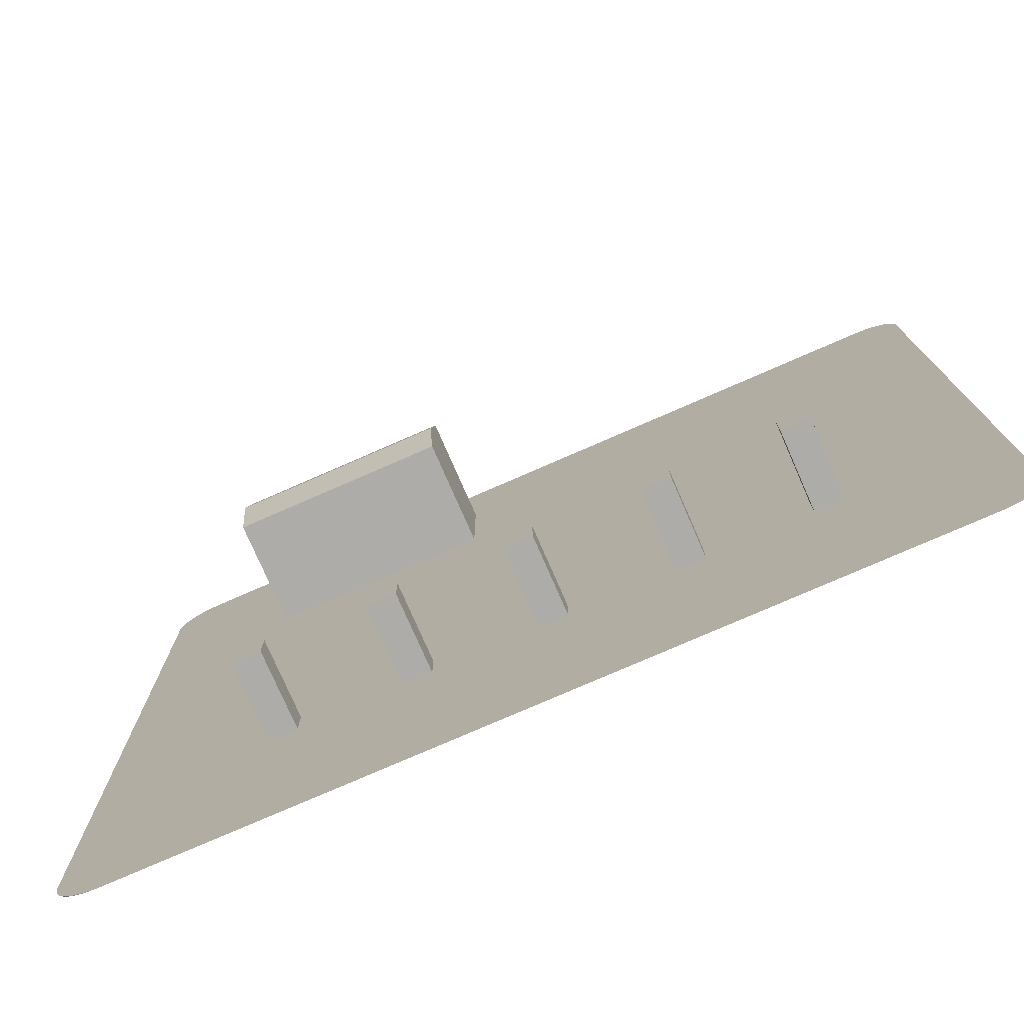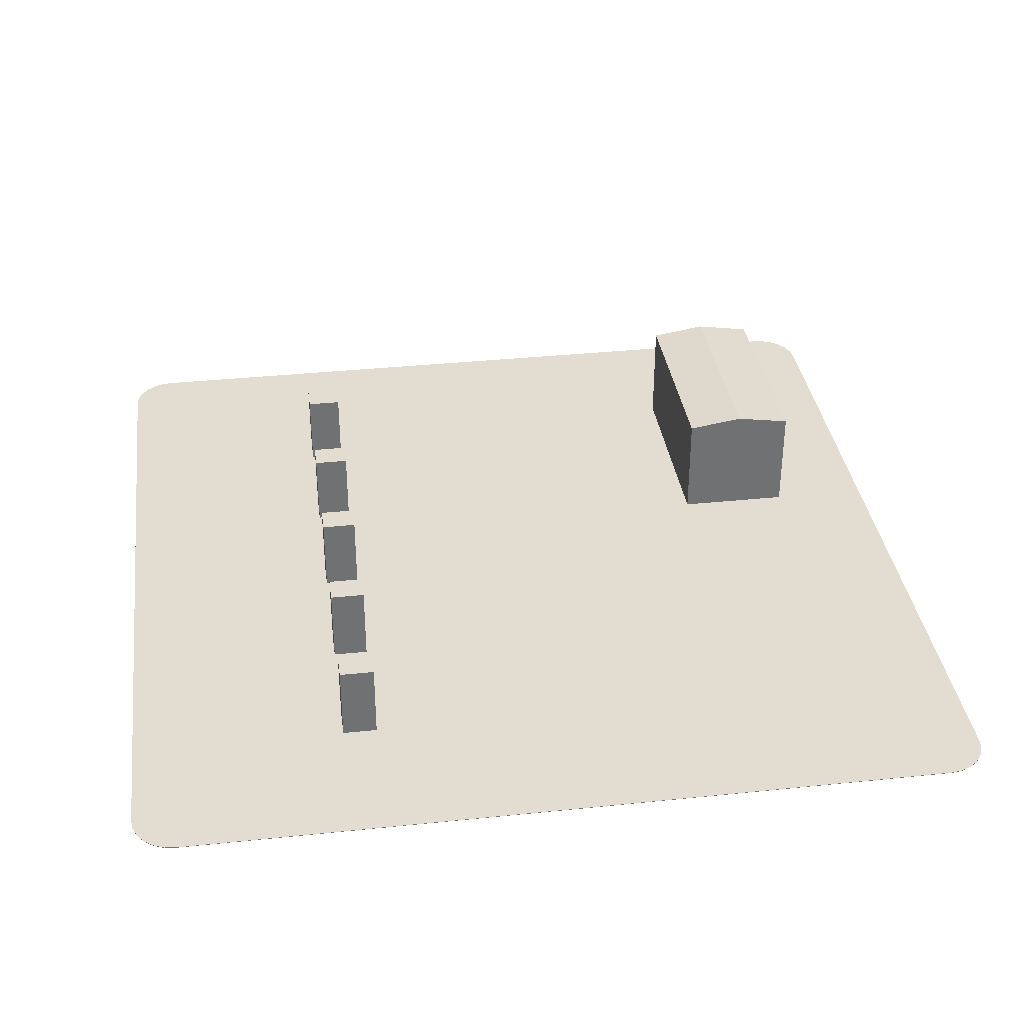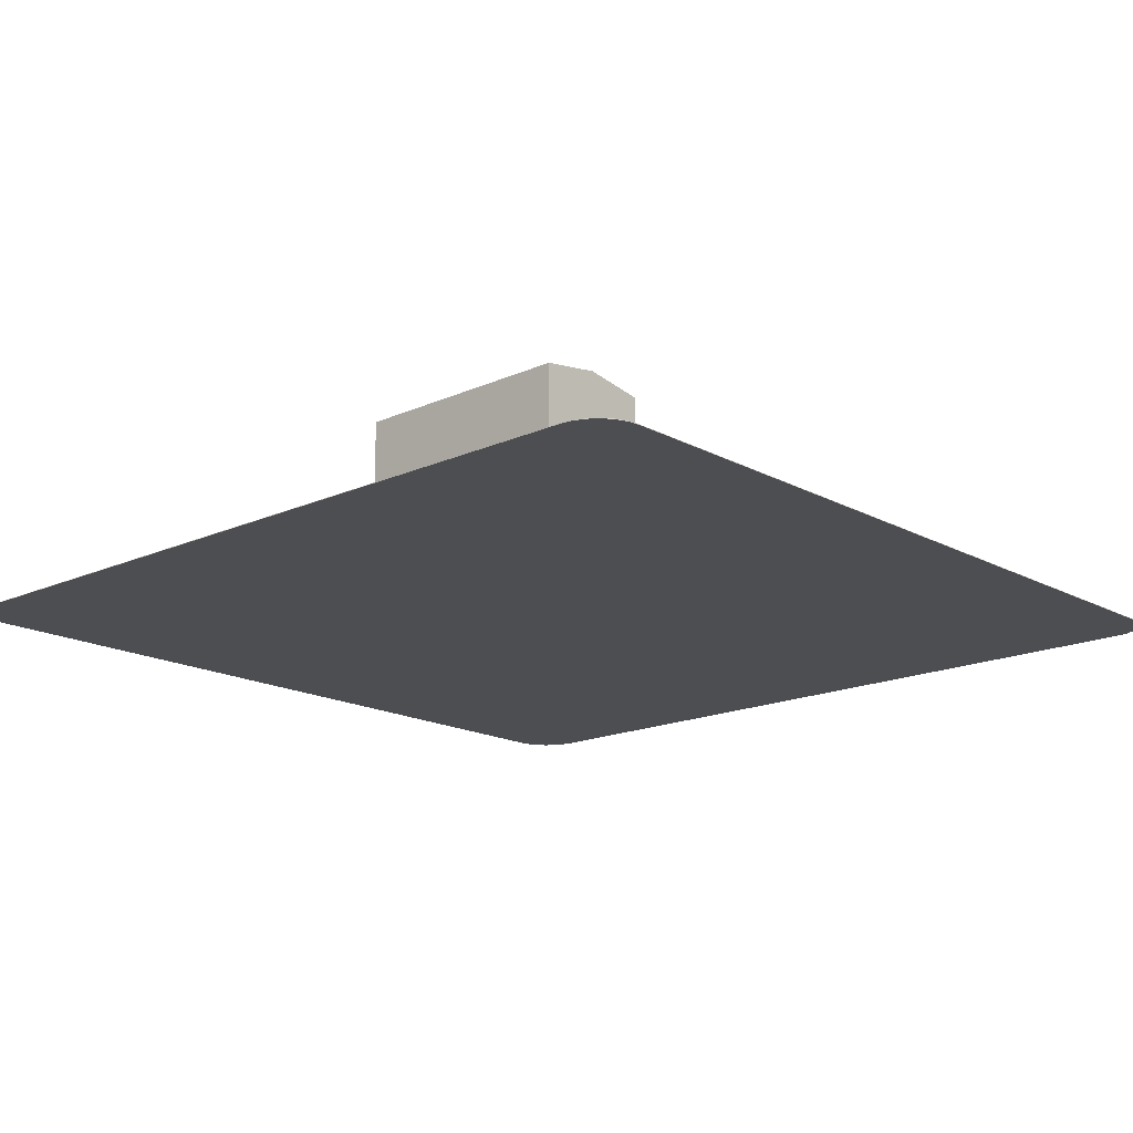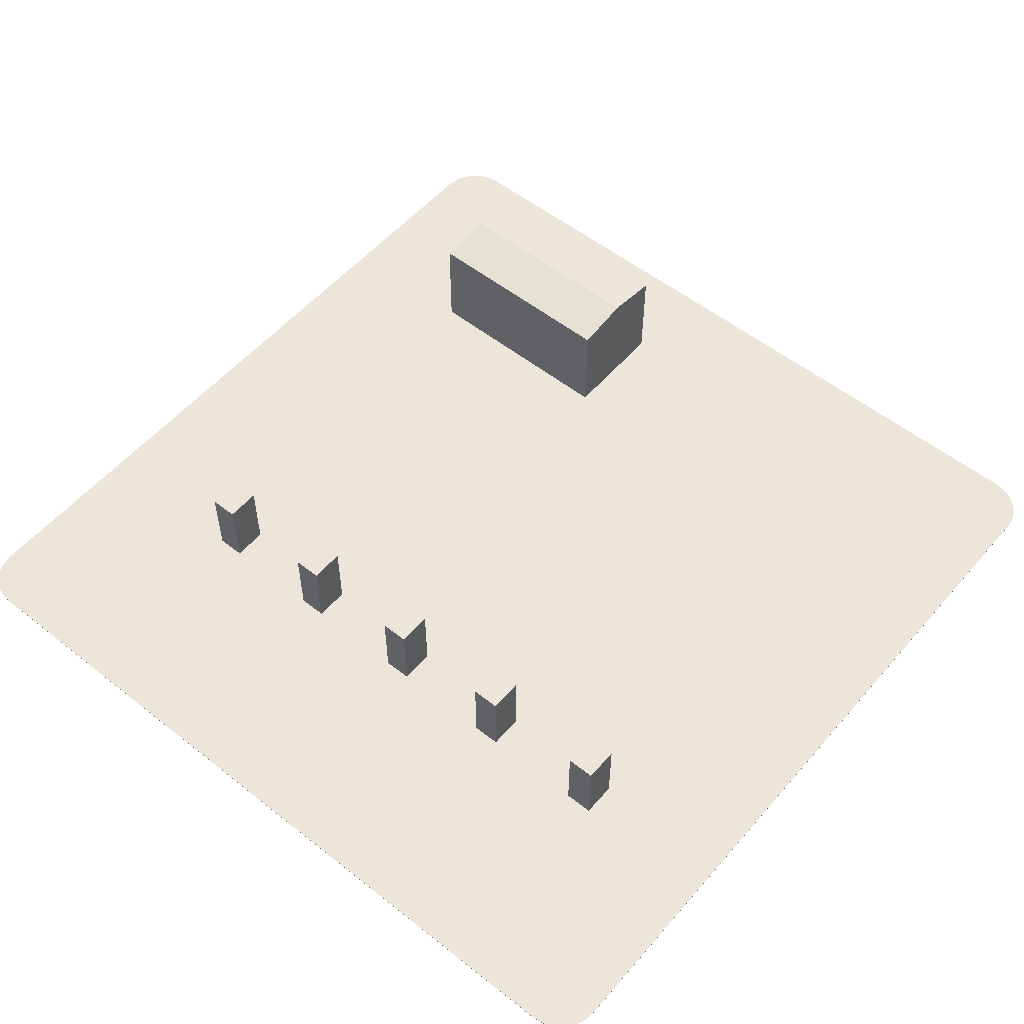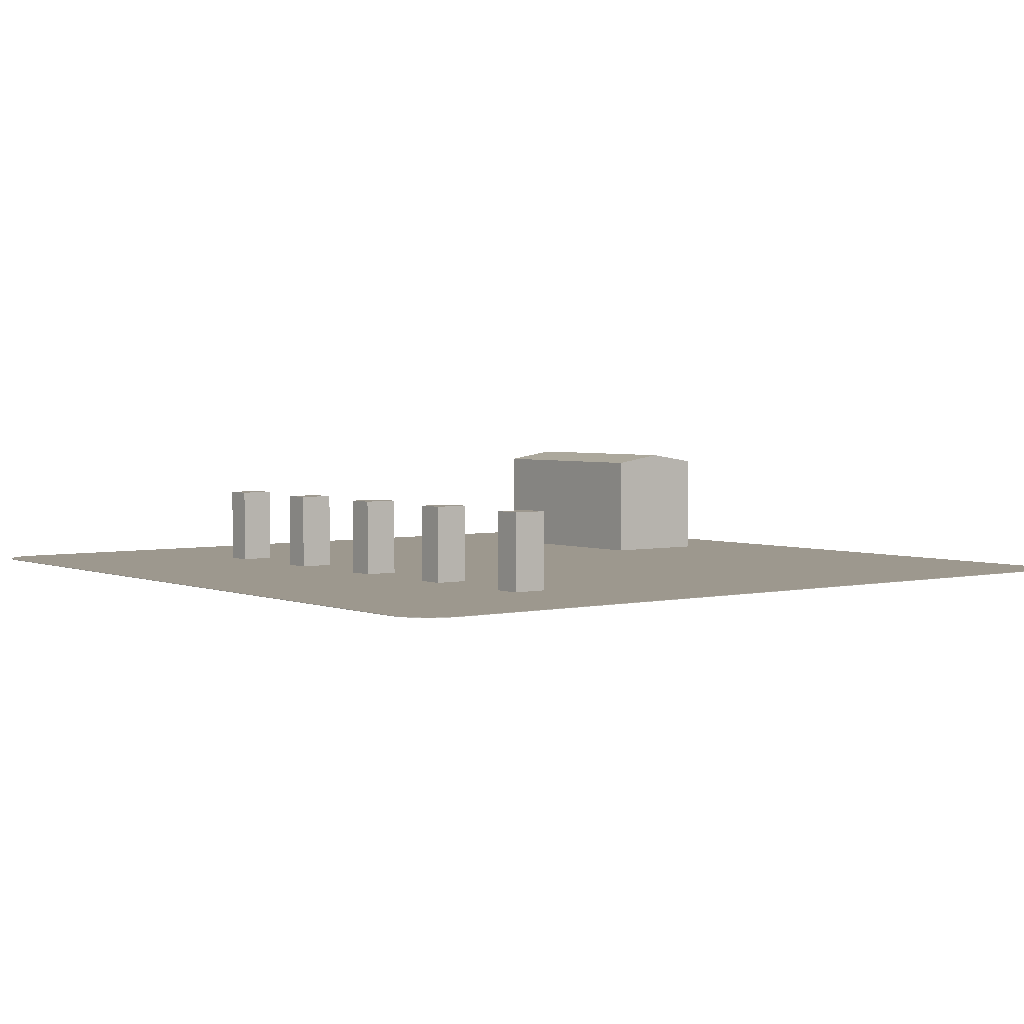
<metadata>
{"format":"obj","ext":"obj","renderer":"f3d","projection":"perspective","resolution":1024,"background":"white","views":[{"elev":-76.9,"azim":-156.4,"up":"+Z"},{"elev":35.2,"azim":-97.9,"up":"+Y"},{"elev":-16.8,"azim":42.4,"up":"+Y"},{"elev":54.5,"azim":-140.1,"up":"+Y"},{"elev":3.2,"azim":-127.5,"up":"+Y"}]}
</metadata>
<code>
g |平面布置01|Root|简化01-1|color
v 0.2725 0.0103 -0.4
v 0.2725 0.0103 0.4
v -0.3775 0.0103 -0.4
v -0.3775 0.0103 0.4
f 1 2 3
f 2 4 3
g |平面布置01|Root|简化01-1|color-3
v 0.2725 1.81 0.4
v 0.2725 1.81 -0.4
v -0.3775 1.81 0.4
v -0.3775 1.81 -0.4
f 5 6 7
f 6 8 7
g |平面布置01|Root|简化01-1|color_:_04%E6%AD%A3_-_1_:__简化01-1_Body-0_Face-1
v 0.2725 1.81 0.4
v -0.3775 1.81 0.4
v 0.2725 0.0103 0.4
v -0.3775 0.0103 0.4
f 9 10 11
f 10 12 11
g |平面布置01|Root|简化01-1|color_:_02%E5%B7%A6_-_2_:__简化01-1_Body-0_Face-0
v -0.3775 1.81 0.4
v -0.3775 1.81 -0.4
v -0.3775 0.0103 0.4
v -0.3775 0.0103 -0.4
f 13 14 15
f 14 16 15
g |平面布置01|Root|简化01-1|color_:_03%E5%8F%B3_-_3_:__简化01-1_Body-0_Face-2
v 0.2725 1.81 -0.4
v 0.2725 1.81 0.4
v 0.2725 0.0103 -0.4
v 0.2725 0.0103 0.4
f 17 18 19
f 18 20 19
g |平面布置01|Root|简化01-1|color-2_:_01%E5%90%8E_-_4_:__简化01-1_Body-0_Face-3
v -0.3775 1.81 -0.4
v 0.2725 1.81 -0.4
v -0.3775 0.0103 -0.4
v 0.2725 0.0103 -0.4
f 21 22 23
f 22 24 23
g |平面布置01|Root|零件1^平面布置01-1|color-4
v -15.73 0.0103 13.6
v -15.73 0.0103 -4.4
v -15.73 0.0003 13.6
v -15.73 0.0003 -4.4
v 3.272 0.0003 -5.4
v -14.73 0.0003 -5.4
v 3.272 0.0103 -5.4
v -14.73 0.0103 -5.4
v 4.272 0.0003 13.6
v 4.272 0.0003 -4.4
v 4.272 0.0103 13.6
v 4.272 0.0103 -4.4
v -14.73 0.0003 14.6
v 3.272 0.0003 14.6
v -14.73 0.0103 14.6
v 3.272 0.0103 14.6
v 4.238 0.0003 13.86
v 3.531 0.0003 14.57
v 4.272 0.0003 13.6
v 3.272 0.0003 14.6
v 4.272 0.0003 -4.4
v -14.99 0.0003 14.57
v -15.73 0.0003 13.6
v -14.73 0.0003 14.6
v -14.73 0.0003 -5.4
v 3.272 0.0003 14.6
v 3.272 0.0003 -5.4
v 4.272 0.0003 -4.4
v 3.531 0.0003 -5.366
v 3.772 0.0003 -5.266
v -14.99 0.0003 14.57
v -15.23 0.0003 14.47
v -15.43 0.0003 14.31
v 3.98 0.0003 -5.107
v 4.139 0.0003 -4.9
v 3.772 0.0003 -5.266
v 4.238 0.0003 -4.659
v 4.272 0.0003 -4.4
v 4.238 0.0003 13.86
v 4.139 0.0003 14.1
v 3.531 0.0003 14.57
v 3.98 0.0003 14.31
v 3.772 0.0003 14.47
v -15.43 0.0003 14.31
v -15.59 0.0003 14.1
v -14.99 0.0003 14.57
v -15.69 0.0003 13.86
v -15.73 0.0003 13.6
v -15.23 0.0003 -5.266
v -15.69 0.0003 -4.659
v -15.43 0.0003 -5.107
v -15.59 0.0003 -4.9
v -15.73 0.0003 13.6
v -15.73 0.0003 -4.4
v -14.73 0.0003 -5.4
v -15.69 0.0003 -4.659
v -14.99 0.0003 -5.366
v -15.23 0.0003 -5.266
v -15.43 0.0103 14.31
v -15.23 0.0103 14.47
v -14.99 0.0103 14.57
v 4.238 0.0103 13.86
v 4.272 0.0103 13.6
v 3.531 0.0103 14.57
v 3.272 0.0103 14.6
v 3.531 0.0103 -5.366
v 3.272 0.0103 -5.4
v 4.272 0.0103 -4.4
v -14.73 0.0103 -5.4
v 4.272 0.0103 13.6
v -14.73 0.0103 14.6
v 3.272 0.0103 14.6
v -15.43 0.0103 14.31
v -14.99 0.0103 14.57
v -15.59 0.0103 14.1
v 4.139 0.0103 -4.9
v 3.98 0.0103 -5.107
v 3.772 0.0103 -5.266
v -14.99 0.0103 -5.366
v -15.23 0.0103 -5.266
v -15.69 0.0103 -4.659
v -15.43 0.0103 -5.107
v -15.59 0.0103 -4.9
v -14.99 0.0103 -5.366
v -15.69 0.0103 -4.659
v -14.73 0.0103 -5.4
v -15.73 0.0103 -4.4
v -14.73 0.0103 14.6
v -15.73 0.0103 13.6
v -14.99 0.0103 14.57
v -15.69 0.0103 13.86
v -15.59 0.0103 14.1
v 3.772 0.0103 14.47
v 3.98 0.0103 14.31
v 3.531 0.0103 14.57
v 4.139 0.0103 14.1
v 4.238 0.0103 13.86
v 3.531 0.0103 -5.366
v 4.272 0.0103 -4.4
v 3.772 0.0103 -5.266
v 4.238 0.0103 -4.659
v 4.139 0.0103 -4.9
f 25 26 27
f 26 28 27
f 29 30 31
f 30 32 31
f 33 34 35
f 34 36 35
f 37 38 39
f 38 40 39
f 41 42 43
f 42 44 43
f 43 44 45
f 46 47 48
f 47 49 48
f 48 49 50
f 49 51 50
f 50 51 52
f 51 53 52
f 52 53 54
f 55 56 57
f 58 59 60
f 59 61 60
f 60 61 62
f 63 64 65
f 64 66 65
f 65 66 67
f 68 69 70
f 69 71 70
f 70 71 72
f 73 74 75
f 74 76 75
f 77 78 79
f 78 80 79
f 79 80 81
f 80 82 81
f 83 84 85
f 86 87 88
f 87 89 88
f 90 91 92
f 91 93 92
f 92 93 94
f 93 95 94
f 94 95 96
f 97 98 99
f 100 101 102
f 103 104 105
f 104 106 105
f 105 106 107
f 108 109 110
f 109 111 110
f 110 111 112
f 111 113 112
f 112 113 114
f 113 115 114
f 114 115 116
f 117 118 119
f 118 120 119
f 119 120 121
f 122 123 124
f 123 125 124
f 124 125 126
g |平面布置01|Root|零件1^平面布置01-1|color-5
v -15.73 0.0103 13.6
v -15.73 0.0003 13.6
v -15.69 0.0003 13.86
v -15.73 0.0103 13.6
v -15.69 0.0003 13.86
v -15.69 0.0103 13.86
v -15.59 0.0003 14.1
v -15.59 0.0103 14.1
v -15.43 0.0003 14.31
v -15.43 0.0103 14.31
v -15.23 0.0003 14.47
v -15.23 0.0103 14.47
v -14.99 0.0003 14.57
v -14.99 0.0103 14.57
v -14.73 0.0003 14.6
v -14.73 0.0103 14.6
v 4.272 0.0003 13.6
v 4.272 0.0103 13.6
v 4.238 0.0103 13.86
v 4.272 0.0003 13.6
v 4.238 0.0103 13.86
v 4.238 0.0003 13.86
v 4.139 0.0103 14.1
v 4.139 0.0003 14.1
v 3.98 0.0103 14.31
v 3.98 0.0003 14.31
v 3.772 0.0103 14.47
v 3.772 0.0003 14.47
v 3.531 0.0103 14.57
v 3.531 0.0003 14.57
v 3.272 0.0103 14.6
v 3.272 0.0003 14.6
v 4.272 0.0103 -4.4
v 4.272 0.0003 -4.4
v 4.238 0.0003 -4.659
v 4.272 0.0103 -4.4
v 4.238 0.0003 -4.659
v 4.238 0.0103 -4.659
v 4.139 0.0003 -4.9
v 4.139 0.0103 -4.9
v 3.98 0.0003 -5.107
v 3.98 0.0103 -5.107
v 3.772 0.0003 -5.266
v 3.772 0.0103 -5.266
v 3.531 0.0003 -5.366
v 3.531 0.0103 -5.366
v 3.272 0.0003 -5.4
v 3.272 0.0103 -5.4
v -15.73 0.0003 -4.4
v -15.73 0.0103 -4.4
v -15.69 0.0103 -4.659
v -15.73 0.0003 -4.4
v -15.69 0.0103 -4.659
v -15.69 0.0003 -4.659
v -15.59 0.0103 -4.9
v -15.59 0.0003 -4.9
v -15.43 0.0103 -5.107
v -15.43 0.0003 -5.107
v -15.23 0.0103 -5.266
v -15.23 0.0003 -5.266
v -14.99 0.0103 -5.366
v -14.99 0.0003 -5.366
v -14.73 0.0103 -5.4
v -14.73 0.0003 -5.4
f 127 128 129
f 130 131 132
f 131 133 132
f 132 133 134
f 133 135 134
f 134 135 136
f 135 137 136
f 136 137 138
f 137 139 138
f 138 139 140
f 139 141 140
f 140 141 142
f 143 144 145
f 146 147 148
f 147 149 148
f 148 149 150
f 149 151 150
f 150 151 152
f 151 153 152
f 152 153 154
f 153 155 154
f 154 155 156
f 155 157 156
f 156 157 158
f 159 160 161
f 162 163 164
f 163 165 164
f 164 165 166
f 165 167 166
f 166 167 168
f 167 169 168
f 168 169 170
f 169 171 170
f 170 171 172
f 171 173 172
f 172 173 174
f 175 176 177
f 178 179 180
f 179 181 180
f 180 181 182
f 181 183 182
f 182 183 184
f 183 185 184
f 184 185 186
f 185 187 186
f 186 187 188
f 187 189 188
f 188 189 190
g |平面布置01|Root|简化02-充电站-1|color-7
v 0.8567 0.0103 9.725
v 0.8567 0.0103 12.32
v -4.143 0.0103 9.725
v -4.143 0.0103 12.32
v 0.8567 2.71 11.02
v 0.8567 2.51 9.725
v -4.143 2.71 11.02
v -4.143 2.51 9.725
v 0.8567 2.51 12.32
v 0.8567 2.71 11.02
v -4.143 2.51 12.32
v -4.143 2.71 11.02
f 191 192 193
f 192 194 193
f 195 196 197
f 196 198 197
f 199 200 201
f 200 202 201
g |平面布置01|Root|简化02-充电站-1|color-6_:_%E7%AB%993_-_1_:__简化02-充电站-1_Body-0_Face-3
v -4.143 2.51 9.725
v 0.8567 2.51 9.725
v -4.143 0.0103 9.725
v 0.8567 0.0103 9.725
f 203 204 205
f 204 206 205
g |平面布置01|Root|简化02-充电站-1|color-6_:_%E7%AB%993_-_2_:__简化02-充电站-1_Body-0_Face-1
v 0.8567 2.51 12.32
v -4.143 2.51 12.32
v 0.8567 0.0103 12.32
v -4.143 0.0103 12.32
f 207 208 209
f 208 210 209
g |平面布置01|Root|简化02-充电站-1|color-6_:_%E7%AB%992_-_3_:__简化02-充电站-1_Body-0_Face-0
v -4.143 2.51 9.725
v -4.143 0.0103 9.725
v -4.143 2.71 11.02
v -4.143 0.0103 12.32
v -4.143 2.51 12.32
f 211 212 213
f 212 214 213
f 213 214 215
g |平面布置01|Root|简化02-充电站-1|color-6_:_%E7%AB%992_-_4_:__简化02-充电站-1_Body-0_Face-2
v 0.8567 2.51 12.32
v 0.8567 0.0103 12.32
v 0.8567 2.71 11.02
v 0.8567 0.0103 9.725
v 0.8567 2.51 9.725
f 216 217 218
f 217 219 218
f 218 219 220
g |平面布置01|Root|简化01-2|color
v -2.728 0.0103 -0.4
v -2.728 0.0103 0.4
v -3.378 0.0103 -0.4
v -3.378 0.0103 0.4
f 221 222 223
f 222 224 223
g |平面布置01|Root|简化01-2|color-3
v -2.728 1.81 0.4
v -2.728 1.81 -0.4
v -3.378 1.81 0.4
v -3.378 1.81 -0.4
f 225 226 227
f 226 228 227
g |平面布置01|Root|简化01-2|color_:_04%E6%AD%A3_-_1_:__简化01-2_Body-0_Face-1
v -2.728 1.81 0.4
v -3.378 1.81 0.4
v -2.728 0.0103 0.4
v -3.378 0.0103 0.4
f 229 230 231
f 230 232 231
g |平面布置01|Root|简化01-2|color_:_02%E5%B7%A6_-_2_:__简化01-2_Body-0_Face-0
v -3.378 1.81 0.4
v -3.378 1.81 -0.4
v -3.378 0.0103 0.4
v -3.378 0.0103 -0.4
f 233 234 235
f 234 236 235
g |平面布置01|Root|简化01-2|color_:_03%E5%8F%B3_-_3_:__简化01-2_Body-0_Face-2
v -2.728 1.81 -0.4
v -2.728 1.81 0.4
v -2.728 0.0103 -0.4
v -2.728 0.0103 0.4
f 237 238 239
f 238 240 239
g |平面布置01|Root|简化01-2|color-2_:_01%E5%90%8E_-_4_:__简化01-2_Body-0_Face-3
v -3.378 1.81 -0.4
v -2.728 1.81 -0.4
v -3.378 0.0103 -0.4
v -2.728 0.0103 -0.4
f 241 242 243
f 242 244 243
g |平面布置01|Root|简化01-3|color
v -5.728 0.0103 -0.4
v -5.728 0.0103 0.4
v -6.378 0.0103 -0.4
v -6.378 0.0103 0.4
f 245 246 247
f 246 248 247
g |平面布置01|Root|简化01-3|color-3
v -5.728 1.81 0.4
v -5.728 1.81 -0.4
v -6.378 1.81 0.4
v -6.378 1.81 -0.4
f 249 250 251
f 250 252 251
g |平面布置01|Root|简化01-3|color_:_04%E6%AD%A3_-_1_:__简化01-3_Body-0_Face-1
v -5.728 1.81 0.4
v -6.378 1.81 0.4
v -5.728 0.0103 0.4
v -6.378 0.0103 0.4
f 253 254 255
f 254 256 255
g |平面布置01|Root|简化01-3|color_:_02%E5%B7%A6_-_2_:__简化01-3_Body-0_Face-0
v -6.378 1.81 0.4
v -6.378 1.81 -0.4
v -6.378 0.0103 0.4
v -6.378 0.0103 -0.4
f 257 258 259
f 258 260 259
g |平面布置01|Root|简化01-3|color_:_03%E5%8F%B3_-_3_:__简化01-3_Body-0_Face-2
v -5.728 1.81 -0.4
v -5.728 1.81 0.4
v -5.728 0.0103 -0.4
v -5.728 0.0103 0.4
f 261 262 263
f 262 264 263
g |平面布置01|Root|简化01-3|color-2_:_01%E5%90%8E_-_4_:__简化01-3_Body-0_Face-3
v -6.378 1.81 -0.4
v -5.728 1.81 -0.4
v -6.378 0.0103 -0.4
v -5.728 0.0103 -0.4
f 265 266 267
f 266 268 267
g |平面布置01|Root|简化01-4|color
v -8.728 0.0103 -0.4
v -8.728 0.0103 0.4
v -9.378 0.0103 -0.4
v -9.378 0.0103 0.4
f 269 270 271
f 270 272 271
g |平面布置01|Root|简化01-4|color-3
v -8.728 1.81 0.4
v -8.728 1.81 -0.4
v -9.378 1.81 0.4
v -9.378 1.81 -0.4
f 273 274 275
f 274 276 275
g |平面布置01|Root|简化01-4|color_:_04%E6%AD%A3_-_1_:__简化01-4_Body-0_Face-1
v -8.728 1.81 0.4
v -9.378 1.81 0.4
v -8.728 0.0103 0.4
v -9.378 0.0103 0.4
f 277 278 279
f 278 280 279
g |平面布置01|Root|简化01-4|color_:_02%E5%B7%A6_-_2_:__简化01-4_Body-0_Face-0
v -9.378 1.81 0.4
v -9.378 1.81 -0.4
v -9.378 0.0103 0.4
v -9.378 0.0103 -0.4
f 281 282 283
f 282 284 283
g |平面布置01|Root|简化01-4|color_:_03%E5%8F%B3_-_3_:__简化01-4_Body-0_Face-2
v -8.728 1.81 -0.4
v -8.728 1.81 0.4
v -8.728 0.0103 -0.4
v -8.728 0.0103 0.4
f 285 286 287
f 286 288 287
g |平面布置01|Root|简化01-4|color-2_:_01%E5%90%8E_-_4_:__简化01-4_Body-0_Face-3
v -9.378 1.81 -0.4
v -8.728 1.81 -0.4
v -9.378 0.0103 -0.4
v -8.728 0.0103 -0.4
f 289 290 291
f 290 292 291
g |平面布置01|Root|简化01-5|color
v -11.73 0.0103 -0.4
v -11.73 0.0103 0.4
v -12.38 0.0103 -0.4
v -12.38 0.0103 0.4
f 293 294 295
f 294 296 295
g |平面布置01|Root|简化01-5|color-3
v -11.73 1.81 0.4
v -11.73 1.81 -0.4
v -12.38 1.81 0.4
v -12.38 1.81 -0.4
f 297 298 299
f 298 300 299
g |平面布置01|Root|简化01-5|color_:_04%E6%AD%A3_-_1_:__简化01-5_Body-0_Face-1
v -11.73 1.81 0.4
v -12.38 1.81 0.4
v -11.73 0.0103 0.4
v -12.38 0.0103 0.4
f 301 302 303
f 302 304 303
g |平面布置01|Root|简化01-5|color_:_02%E5%B7%A6_-_2_:__简化01-5_Body-0_Face-0
v -12.38 1.81 0.4
v -12.38 1.81 -0.4
v -12.38 0.0103 0.4
v -12.38 0.0103 -0.4
f 305 306 307
f 306 308 307
g |平面布置01|Root|简化01-5|color_:_03%E5%8F%B3_-_3_:__简化01-5_Body-0_Face-2
v -11.73 1.81 -0.4
v -11.73 1.81 0.4
v -11.73 0.0103 -0.4
v -11.73 0.0103 0.4
f 309 310 311
f 310 312 311
g |平面布置01|Root|简化01-5|color-2_:_01%E5%90%8E_-_4_:__简化01-5_Body-0_Face-3
v -12.38 1.81 -0.4
v -11.73 1.81 -0.4
v -12.38 0.0103 -0.4
v -11.73 0.0103 -0.4
f 313 314 315
f 314 316 315

</code>
